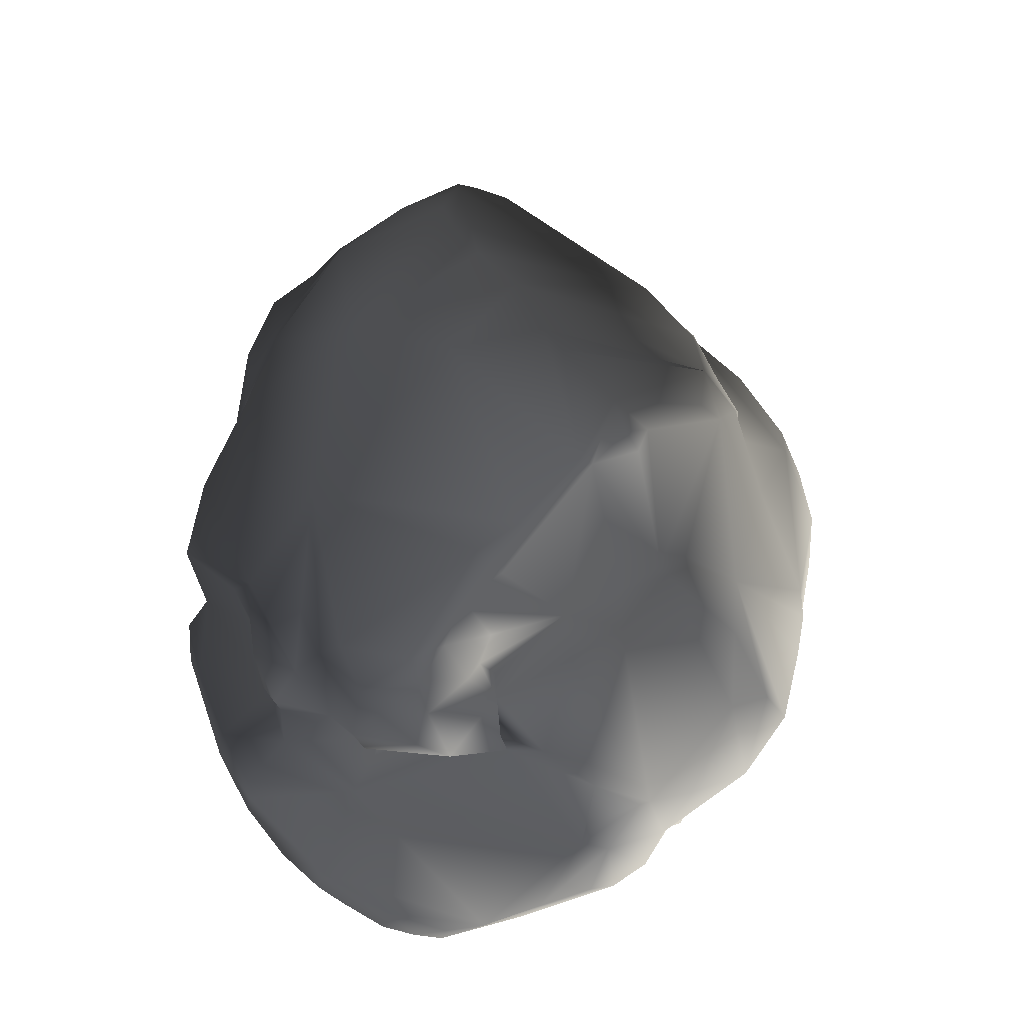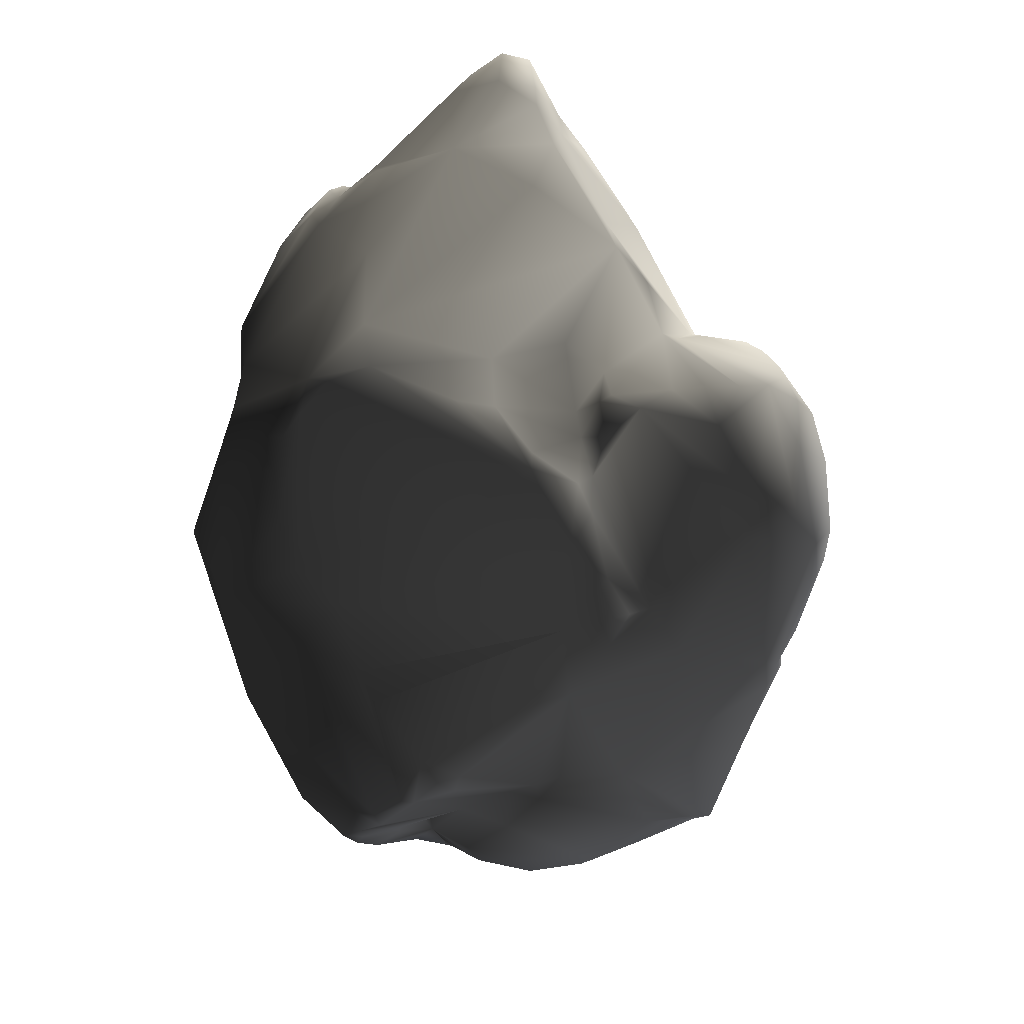
<metadata>
{"format":"obj","ext":"obj","renderer":"f3d","projection":"perspective","resolution":1024,"background":"white","views":[{"elev":-43.3,"azim":158.9,"up":"+Z"},{"elev":31.3,"azim":-164.2,"up":"+Z"}]}
</metadata>
<code>
v 1.287 -0.3977 -2.055
v 0.7756 -0.06289 -2.106
v 0.7384 -0.7142 -2.227
v 1.333 -0.2884 -2.026
v 1.234 0.0797 -1.983
v -0.2159 -0.6248 -2.409
v 0.3048 -0.8057 -2.341
v 0.7223 -0.8641 -2.224
v 0.2788 -1.005 -2.303
v -0.4705 0.2363 -2.331
v -0.4485 -0.3444 -2.395
v -0.6195 0.2647 -2.353
v -0.6547 -0.07519 -2.398
v 0.08791 -1.006 -2.314
v -0.03479 -0.7795 -2.395
v 0.5251 -1.01 -2.198
v 0.1431 0.6768 -2.166
v -0.373 0.6692 -2.264
v -0.4437 0.3813 -2.311
v -0.04579 0.7499 -2.181
v 0.1971 0.7174 -2.112
v 0.4409 0.5944 -2.234
v 0.2556 0.8106 -1.934
v 0.8379 0.3077 -2.083
v 0.6461 0.8132 -2.158
v 0.4529 0.9018 -1.93
v 0.639 0.6443 -2.247
v 0.9711 0.5158 -2.171
v 0.7389 0.9329 -2.063
v 0.6509 1.066 -1.886
v 0.8122 0.9942 -1.972
v 1.002 0.7272 -2.049
v 1.159 0.8263 -1.856
v 1.239 0.7236 -1.851
v 1.04 0.2697 -1.885
v 1.327 0.5594 -1.87
v 1.355 0.2607 -1.87
v 1.286 0.1455 -1.821
v 0.8711 0.2581 -1.996
v 0.7419 0.273 -2.015
v 1.327 0.5594 -1.87
v 1.424 0.9917 -0.9652
v 1.239 0.7236 -1.851
v 1.159 0.8263 -1.856
v 1.613 0.5043 -1.288
v 1.573 0.4166 -1.455
v 0.5789 1.366 -1.431
v 0.8122 0.9942 -1.972
v 0.6129 1.243 -1.695
v 0.4303 1.342 -1.527
v 0.6509 1.066 -1.886
v 1.795 0.7135 -0.1272
v 1.363 1.354 0.03387
v 1.909 0.356 -0.4896
v 0.8214 1.523 -0.08074
v 0.4889 1.735 0.389
v 0.7294 1.718 0.5806
v 0.8585 1.659 0.836
v 0.3509 1.799 -0.01354
v 0.1357 1.76 -0.9505
v 0.2567 1.839 -0.1893
v -0.03833 1.867 -0.528
v 0.05785 1.751 -0.9497
v -0.1193 1.83 -0.7047
v 0.3954 1.521 -1.3
v -0.2116 1.781 -0.7791
v 1.423 1.173 0.8996
v 0.9063 1.56 1.106
v 1.722 0.9536 0.208
v 1.62 0.8293 0.4183
v 1.509 0.5658 1.048
v 1.377 0.9893 1.15
v 1.102 1.377 1.224
v 0.866 1.5 1.306
v 0.7457 1.369 1.63
v 0.7703 1.455 1.451
v 0.6267 1.377 1.634
v 0.395 1.302 1.727
v 0.4992 1.088 1.872
v 0.6387 0.6149 2.083
v 1.442 0.642 1.258
v 1.167 -0.01934 1.927
v 0.7517 0.2087 2.231
v 0.8118 -0.09377 2.287
v 1.17 -0.3683 1.955
v 0.8695 -0.1859 2.253
v 1.597 0.2793 1.311
v 1.245 -0.1003 1.941
v 1.353 -0.7026 1.847
v 1.54 -0.2944 1.615
v 1.469 -0.5508 1.73
v 1.253 -0.6759 1.896
v 1.195 -0.7038 1.886
v 1.574 -0.255 1.495
v 1.667 -0.01905 1.086
v 1.65 0.006654 0.8213
v 1.666 -0.1846 0.3868
v 1.668 -0.03094 -0.1597
v 1.579 0.3381 0.9572
v 1.679 0.2477 -0.1726
v 1.69 0.04914 -0.3443
v 1.794 -0.04224 -0.6959
v 1.676 0.001697 -0.4944
v 1.587 -0.0358 -0.7536
v 1.738 -0.02801 -1.026
v 1.923 0.1504 -0.8622
v 1.668 0.3685 -1.238
v 1.511 0.2233 -1.341
v 1.511 0.329 -1.635
v 1.408 0.2018 -1.743
v 1.361 0.1525 -1.722
v 1.286 0.1455 -1.821
v 1.355 0.2607 -1.87
v 1.17 -0.3683 1.955
v 0.8889 -0.9712 2.139
v 0.8695 -0.1859 2.253
v 1.195 -0.7038 1.886
v 1.071 -1.016 1.928
v 0.4861 -0.9767 2.606
v 0.5431 -0.7716 2.562
v 0.3918 -0.2988 2.397
v 0.8118 -0.09377 2.287
v 0.7517 0.2087 2.231
v 0.6387 0.6149 2.083
v 0.4992 1.088 1.872
v -0.1358 -0.203 2.253
v -0.6834 -0.06217 1.988
v -0.1741 -0.5143 2.405
v -0.01382 -0.7057 2.566
v -0.5857 -0.2074 2.065
v -0.8919 0.01729 1.822
v 0.2468 -0.7806 2.665
v 0.0293 -0.8378 2.626
v -1.021 0.1468 1.566
v -1.143 -0.1156 1.448
v -0.7774 0.577 1.487
v -0.8831 0.8346 1.49
v -0.8237 0.8687 1.455
v -1.205 0.6918 1.496
v -1.376 0.6204 1.506
v -1.568 0.5403 1.492
v -0.668 0.7987 1.329
v -0.7276 0.9103 1.23
v -0.2873 1.158 1.498
v -0.1889 0.8799 1.644
v -0.08619 1.23 1.541
v 0.395 1.302 1.727
v -0.5452 0.5869 1.651
v -1.438 -0.3468 1.324
v -1.242 -0.005767 1.504
v -1.58 -0.1324 1.389
v -1.708 0.03564 1.39
v -1.113 0.1414 1.541
v -1.768 0.2487 1.426
v -1.708 0.4138 1.459
v 0.676 -1.356 1.19
v 1.582 -0.3525 1.031
v 0.6469 -1.37 1.009
v 0.6195 -1.384 0.7739
v 1.18 -0.8719 1.5
v 0.7461 -1.379 1.838
v 0.6148 -1.449 1.593
v 0.4888 -1.467 2.21
v 0.6605 -1.389 2.226
v 0.847 -1.299 1.936
v 1.071 -1.016 1.928
v 1.195 -0.7038 1.886
v 1.375 -0.711 1.736
v 1.353 -0.7026 1.847
v 1.253 -0.6759 1.896
v 1.464 -0.6039 1.651
v 1.469 -0.5508 1.73
v 1.54 -0.2944 1.615
v 1.574 -0.255 1.495
v 1.667 -0.01905 1.086
v 1.642 -0.2605 0.7008
v 1.666 -0.1846 0.3868
v 1.042 -0.9216 0.01566
v 1.178 -0.6447 -0.2761
v 1.676 0.001697 -0.4944
v 1.587 -0.0358 -0.7536
v 1.69 0.04914 -0.3443
v 1.668 -0.03094 -0.1597
v 1.627 -0.3176 -0.8446
v 1.246 -0.7944 -0.4606
v 1.394 -0.7208 -0.9995
v 0.5325 -1.383 -0.6999
v 0.563 -1.341 -1.105
v 0.4106 -1.363 -0.9588
v 0.4445 -1.339 -1.235
v 1.019 -0.8545 -1.728
v 1.482 -0.4042 -1.795
v 0.7544 -1.15 0.04449
v 1.728 -0.3415 -1.222
v 1.684 -0.2531 -1.383
v 1.79 -0.1963 -1.088
v 1.738 -0.02801 -1.026
v 0.8771 -1.13 -0.1489
v 0.5877 -1.392 -0.1034
v 0.5504 -1.32 0.2444
v 0.8 -1.221 0.2328
v 0.6684 -1.359 0.4986
v 1.251 -0.5706 -2.005
v 1.287 -0.3977 -2.055
v 0.7384 -0.7142 -2.227
v 1.333 -0.2884 -2.026
v 0.952 -0.8493 -2.065
v 0.7223 -0.8641 -2.224
v 0.5223 -1.179 -1.959
v 0.5251 -1.01 -2.198
v 0.6447 -1.283 -1.442
v 0.5201 -1.284 -1.67
v 1.511 -0.2546 -1.767
v 1.234 0.0797 -1.983
v 1.361 0.1525 -1.722
v 1.511 0.2233 -1.341
v 1.286 0.1455 -1.821
v -1.418 0.4591 -1.752
v -1.015 0.1569 -2.067
v -1.051 0.4938 -2.007
v -0.7571 0.5452 -2.185
v -0.6195 0.2647 -2.353
v -0.6919 0.5498 -2.226
v -0.4705 0.2363 -2.331
v -0.4437 0.3813 -2.311
v -0.373 0.6692 -2.264
v -0.9831 -0.03795 -2.172
v -0.836 -0.1633 -2.275
v -0.6547 -0.07519 -2.398
v -0.4485 -0.3444 -2.395
v -0.1311 -1.129 -2.214
v -0.2159 -0.6248 -2.409
v -0.03479 -0.7795 -2.395
v 0.08791 -1.006 -2.314
v 0.2788 -1.005 -2.303
v -0.6014 -1.035 -2.009
v -1.23 -0.7347 -1.485
v -1.111 0.003614 -1.927
v -0.2586 -1.276 -1.991
v -1.238 -0.06301 -1.755
v -1.362 -0.3054 -1.606
v -1.527 -0.4795 -0.9764
v -1.514 0.3751 -1.6
v -1.567 0.7222 -1.49
v 0.2734 -1.093 -2.22
v 0.5251 -1.01 -2.198
v 0.5223 -1.179 -1.959
v -1.732 -0.01584 -1.049
v -1.743 0.6547 -0.9006
v -1.888 0.3133 -0.5453
v -1.848 0.5866 -0.5255
v -1.885 0.5186 -0.4121
v -1.456 -0.2989 -1.342
v -1.803 -0.06936 -0.5058
v -1.856 0.1059 -0.4178
v -1.956 0.241 -0.3142
v -2.041 0.4108 0.1265
v -2.091 0.2304 0.2167
v -2.064 0.4744 0.4706
v -1.95 0.1096 -0.2278
v -1.836 -0.04815 -0.2954
v -1.322 -0.8358 -0.4874
v -1.505 -0.5153 -0.8193
v -1.484 -0.76 -0.9434
v -1.308 -0.7686 -1.281
v -0.2414 -1.553 -1.419
v -1.158 -1.106 -0.506
v -0.5512 -1.547 -0.7249
v -0.9469 -1.113 -0.4102
v -1.605 -0.5396 0.4125
v -0.8913 -1.082 0.313
v -0.5739 -1.386 -0.1834
v -0.3741 -1.274 -1.908
v -0.654 -1.076 0.3873
v -0.7051 -1.115 1.246
v -0.3293 -1.354 0.7598
v 0.09767 -1.437 1.391
v -0.5849 -1.511 -0.5801
v -0.9678 -1.021 0.7596
v -0.9525 -0.764 1.011
v -1.174 -0.8409 1.008
v -0.3864 -1.119 1.737
v -0.09593 -1.138 2.013
v 0.2966 -1.383 2.4
v 0.4888 -1.467 2.21
v 0.6148 -1.449 1.593
v 0.3844 -1.455 1.197
v 0.676 -1.356 1.19
v 0.6469 -1.37 1.009
v -0.2476 -1.407 0.5238
v 0.01288 -1.148 2.385
v 0.1385 -1.099 2.696
v -1.255 -0.6172 1.144
v -1.099 -0.5708 1.186
v -1.438 -0.3468 1.324
v -1.143 -0.1156 1.448
v -0.6806 -0.6022 1.882
v -0.5857 -0.2074 2.065
v -0.8919 0.01729 1.822
v -0.9327 -0.8623 1.212
v -0.1674 -0.7525 2.366
v -0.1741 -0.5143 2.405
v -0.01382 -0.7057 2.566
v 0.0293 -0.8378 2.626
v -0.07713 -1.024 2.377
v -0.2363 -1.065 2.152
v -0.6806 -0.6022 1.882
v -0.09426 -1.083 2.091
v -1.708 0.4138 1.459
v -1.491 0.7315 1.331
v -1.568 0.5403 1.492
v -1.376 0.6204 1.506
v -1.205 0.6918 1.496
v -1.061 0.8639 1.447
v -0.8831 0.8346 1.49
v -0.8237 0.8687 1.455
v -0.8932 0.9862 1.3
v -0.7276 0.9103 1.23
v -1.749 0.7507 0.8956
v -1.722 0.8161 0.6537
v -1.211 1.127 0.2799
v -1.38 1.041 -0.03117
v -0.8386 1.069 1.076
v -1.036 1.441 0.1734
v -0.8531 1.574 -0.09107
v -1.094 1.152 -0.9466
v -0.723 1.26 -0.9549
v -0.7904 1.55 0.3213
v -0.8849 1.269 0.9635
v -0.9992 1.316 0.5693
v -0.7993 1.417 0.7742
v -0.7953 1.225 1.11
v -0.5321 1.26 1.293
v -0.2873 1.158 1.498
v -0.5441 1.318 1.222
v -0.08619 1.23 1.541
v 0.395 1.302 1.727
v 0.6267 1.377 1.634
v 0.7703 1.455 1.451
v 0.7294 1.718 0.5806
v 0.4889 1.735 0.389
v 0.3509 1.799 -0.01354
v 0.8585 1.659 0.836
v 0.9063 1.56 1.106
v 0.866 1.5 1.306
v -0.7904 1.55 0.3213
v 0.2567 1.839 -0.1893
v -0.03833 1.867 -0.528
v -0.6863 1.668 -0.1261
v -0.2557 1.823 -0.635
v -0.1193 1.83 -0.7047
v -0.2116 1.781 -0.7791
v -0.5646 1.251 -1.062
v 0.05785 1.751 -0.9497
v -0.3638 1.139 -1.242
v -0.04502 1.099 -1.479
v 0.4303 1.342 -1.527
v 0.6129 1.243 -1.695
v 0.393 1.08 -1.744
v 0.6509 1.066 -1.886
v 0.4529 0.9018 -1.93
v -0.3541 1.143 -1.514
v 0.3694 0.8488 -1.76
v 0.2556 0.8106 -1.934
v 0.2698 0.8224 -1.779
v -0.06881 1.097 -1.789
v -0.04579 0.7499 -2.181
v 0.1971 0.7174 -2.112
v -0.373 0.6692 -2.264
v -0.7571 0.5452 -2.185
v -0.6919 0.5498 -2.226
v -1.196 0.7855 -1.571
v -1.051 0.4938 -2.007
v -1.418 0.4591 -1.752
v -0.5924 1.264 -1.154
v -1.127 1.018 -1.217
v -0.7728 1.261 -1.018
v -1.409 0.8186 -1.46
v -1.567 0.7222 -1.49
v -1.743 0.6547 -0.9006
v -1.848 0.5866 -0.5255
v -1.837 0.6078 -0.3347
v -1.885 0.5186 -0.4121
v -2.064 0.4744 0.4706
v -2.041 0.4108 0.1265
v -1.947 0.577 0.7467
v -1.917 0.3835 1.058
v -1.863 0.2449 1.29
v -1.768 0.2487 1.426
v -1.708 0.03564 1.39
v -1.863 0.2449 1.29
v -1.768 0.2487 1.426
v -1.934 0.09548 1.138
v -1.917 0.3835 1.058
v -1.58 -0.1324 1.389
v -1.462 -0.3925 1.258
v -2.03 0.04986 0.8012
v -2.115 0.233 0.4408
v -1.386 -0.6677 0.948
v -0.4406 -1.343 -0.1169
v 0.5325 -1.383 -0.6999
v 0.4106 -1.363 -0.9588
v 0.5877 -1.392 -0.1034
v -0.07684 -1.535 -0.8715
v 0.3342 -1.429 0.09308
v 0.5504 -1.32 0.2444
v 0.4195 -1.425 0.4208
v 0.6684 -1.359 0.4986
v 0.6195 -1.384 0.7739
v 0.3686 -1.493 -1.211
v 0.4445 -1.339 -1.235
v 0.5201 -1.284 -1.67
v -0.08539 -1.589 -1.286
v 0.108 -1.219 -2.048
v -0.3632 -1.37 0.4934
v -0.1736 -1.608 -1.041
v -0.48 -1.432 -0.2799
v -0.5206 -1.447 -0.4761
v -0.5686 -1.214 0.2728
v -0.5739 -1.386 -0.1834
v -0.3031 -1.594 -1.136
v 0.4685 -1.455 0.7635
v 0.4888 -1.467 2.21
v 0.2965 -1.033 2.746
v 0.6605 -1.389 2.226
v 0.2966 -1.383 2.4
v 0.1385 -1.099 2.696
v 0.8201 -1.191 2.133
v 0.847 -1.299 1.936
v 0.1431 0.6768 -2.166
v 0.2556 0.8106 -1.934
v 0.1971 0.7174 -2.112
v -1.534 0.1225 -1.468
v -1.13 1.3 0.3367
g Rock_11_(7)_4364_24
f 1 3 2
f 2 4 1
f 5 4 2
f 6 2 3
f 3 7 6
f 7 3 8
f 8 9 7
f 2 6 10
f 11 10 6
f 12 10 11
f 11 13 12
f 7 9 14
f 14 15 7
f 7 15 6
f 8 16 9
f 2 10 17
f 18 17 10
f 10 19 18
f 17 18 20
f 20 21 17
f 17 23 22
f 24 17 22
f 22 23 25
f 25 23 26
f 24 22 27
f 25 27 22
f 27 28 24
f 28 27 29
f 29 27 25
f 26 29 25
f 29 26 30
f 30 31 29
f 32 29 31
f 29 32 28
f 31 33 32
f 32 33 34
f 34 28 32
f 28 34 35
f 34 36 35
f 35 36 37
f 38 35 37
f 35 38 5
f 5 39 35
f 28 35 39
f 2 39 5
f 39 24 28
f 24 39 40
f 39 2 40
f 17 40 2
f 40 17 24
f 41 43 42
f 42 43 44
f 42 45 41
f 41 45 46
f 42 44 47
f 47 44 48
f 48 49 47
f 47 49 50
f 48 51 49
f 45 42 52
f 52 42 53
f 52 54 45
f 53 42 55
f 53 55 56
f 56 57 53
f 53 57 58
f 56 55 59
f 59 55 60
f 60 61 59
f 62 61 60
f 62 60 63
f 63 64 62
f 65 50 63
f 63 60 65
f 55 65 60
f 64 63 66
f 58 67 53
f 67 58 68
f 53 67 69
f 42 65 55
f 69 67 70
f 70 67 71
f 71 67 72
f 72 67 73
f 68 73 67
f 74 73 68
f 75 73 74
f 72 73 75
f 74 76 75
f 77 75 76
f 77 78 75
f 75 78 79
f 79 80 75
f 81 75 80
f 75 81 72
f 72 81 71
f 80 82 81
f 83 82 80
f 82 83 84
f 84 85 82
f 84 86 85
f 71 81 87
f 87 81 82
f 82 88 87
f 85 88 82
f 89 88 85
f 90 88 89
f 87 88 90
f 89 91 90
f 85 92 89
f 93 92 85
f 94 87 90
f 95 87 94
f 87 95 96
f 96 95 97
f 96 97 98
f 98 99 96
f 96 99 87
f 99 98 100
f 101 100 98
f 100 101 54
f 54 101 102
f 102 101 103
f 102 103 104
f 104 105 102
f 102 105 106
f 102 106 54
f 107 106 105
f 105 108 107
f 46 107 108
f 54 52 100
f 45 54 106
f 106 107 45
f 107 46 45
f 100 70 99
f 69 70 100
f 100 52 69
f 109 46 108
f 108 110 109
f 110 108 111
f 110 111 112
f 112 113 110
f 109 110 113
f 113 41 109
f 46 109 41
f 53 69 52
f 71 99 70
f 87 99 71
f 114 116 115
f 115 117 114
f 118 117 115
f 119 115 116
f 116 120 119
f 116 121 120
f 122 121 116
f 122 123 121
f 123 124 121
f 121 124 125
f 125 126 121
f 125 127 126
f 128 126 127
f 121 126 128
f 128 129 121
f 127 130 128
f 131 130 127
f 121 129 132
f 120 121 132
f 129 133 132
f 127 134 131
f 134 135 131
f 136 134 127
f 134 136 137
f 138 137 136
f 137 139 134
f 134 139 140
f 134 140 141
f 136 142 138
f 143 138 142
f 144 143 142
f 142 145 144
f 145 146 144
f 147 146 145
f 145 125 147
f 127 125 145
f 148 145 142
f 145 148 127
f 127 148 136
f 142 136 148
f 149 135 150
f 150 151 149
f 152 151 150
f 150 153 152
f 153 150 135
f 152 153 154
f 155 154 153
f 153 141 155
f 141 153 134
f 135 134 153
f 156 158 157
f 157 158 159
f 157 160 156
f 156 160 161
f 161 162 156
f 163 162 161
f 161 164 163
f 164 161 165
f 166 165 161
f 161 160 166
f 167 166 160
f 167 160 168
f 157 168 160
f 168 169 167
f 167 169 170
f 169 168 171
f 157 171 168
f 171 172 169
f 171 173 172
f 173 171 174
f 157 174 171
f 157 175 174
f 175 157 176
f 175 176 177
f 178 177 176
f 177 178 179
f 180 177 179
f 179 181 180
f 182 177 180
f 183 177 182
f 184 181 179
f 185 184 179
f 186 184 185
f 186 185 187
f 187 188 186
f 188 187 189
f 189 190 188
f 186 188 191
f 186 191 192
f 185 179 193
f 193 179 178
f 192 194 186
f 195 194 192
f 195 196 194
f 186 194 196
f 181 184 196
f 196 184 186
f 196 197 181
f 197 196 195
f 193 198 185
f 187 185 198
f 198 199 187
f 199 198 193
f 193 200 199
f 200 193 201
f 201 202 200
f 202 201 176
f 176 159 202
f 203 192 191
f 192 203 204
f 205 204 203
f 204 206 192
f 203 207 205
f 207 208 205
f 208 207 209
f 209 210 208
f 191 209 207
f 191 207 203
f 191 211 209
f 209 211 212
f 190 212 211
f 191 188 211
f 211 188 190
f 159 176 157
f 206 214 213
f 215 213 214
f 197 213 215
f 215 216 197
f 214 217 215
f 195 213 197
f 192 213 195
f 213 192 206
f 218 220 219
f 219 220 221
f 222 219 221
f 221 223 222
f 224 222 223
f 223 225 224
f 226 225 223
f 222 227 219
f 228 227 222
f 222 229 228
f 229 230 228
f 231 228 230
f 230 232 231
f 231 232 233
f 233 234 231
f 231 234 235
f 228 231 236
f 228 236 237
f 237 227 228
f 227 237 238
f 236 231 239
f 240 238 237
f 237 241 240
f 242 241 237
f 238 240 218
f 243 218 240
f 218 243 244
f 235 245 231
f 245 235 246
f 246 247 245
f 248 244 243
f 249 244 248
f 248 250 249
f 250 248 242
f 251 249 250
f 250 252 251
f 253 242 248
f 240 253 248
f 240 241 253
f 253 241 242
f 242 254 250
f 255 252 250
f 250 254 255
f 252 255 256
f 257 252 256
f 256 258 257
f 259 257 258
f 258 256 260
f 260 256 255
f 261 255 254
f 255 261 260
f 261 254 262
f 254 263 262
f 262 263 264
f 265 264 263
f 265 236 264
f 264 236 266
f 266 267 264
f 261 262 267
f 264 267 262
f 268 267 266
f 267 269 261
f 270 261 269
f 270 260 261
f 270 269 271
f 269 272 271
f 273 266 236
f 274 271 272
f 271 274 275
f 274 276 275
f 277 275 276
f 269 267 278
f 278 267 268
f 275 279 271
f 270 271 279
f 275 280 279
f 270 279 281
f 281 279 280
f 275 277 282
f 277 283 282
f 283 277 284
f 285 284 277
f 277 286 285
f 287 286 277
f 288 286 287
f 287 289 288
f 287 277 290
f 276 290 277
f 283 284 291
f 291 284 292
f 293 281 280
f 280 294 293
f 295 293 294
f 295 294 296
f 294 297 296
f 296 297 298
f 298 299 296
f 297 294 300
f 297 301 298
f 298 301 302
f 303 302 301
f 301 304 303
f 305 292 304
f 304 301 305
f 291 292 305
f 300 282 297
f 294 280 300
f 301 297 306
f 306 305 301
f 307 282 306
f 306 282 308
f 308 305 306
f 275 282 300
f 280 275 300
f 291 305 308
f 308 283 291
f 282 283 308
f 309 311 310
f 311 312 310
f 310 312 313
f 313 314 310
f 313 315 314
f 314 315 316
f 316 317 314
f 317 316 318
f 310 319 309
f 319 310 314
f 314 320 319
f 320 314 321
f 322 320 321
f 323 321 314
f 314 317 323
f 318 323 317
f 322 321 324
f 322 324 325
f 325 326 322
f 326 325 327
f 325 324 328
f 321 323 329
f 321 329 330
f 330 329 331
f 331 328 330
f 323 318 332
f 332 329 323
f 331 329 332
f 333 332 318
f 318 334 333
f 332 335 331
f 333 335 332
f 333 334 335
f 335 334 336
f 335 336 337
f 337 338 335
f 339 335 338
f 340 335 339
f 340 341 335
f 341 331 335
f 328 331 341
f 341 342 328
f 339 343 340
f 344 343 339
f 339 345 344
f 346 342 347
f 328 347 348
f 348 349 328
f 350 349 348
f 348 351 350
f 350 351 352
f 352 353 350
f 353 352 354
f 350 353 325
f 349 350 325
f 328 349 325
f 327 325 353
f 354 355 353
f 356 355 354
f 354 357 356
f 356 357 358
f 358 359 356
f 359 358 360
f 360 361 359
f 362 355 356
f 363 356 359
f 359 361 363
f 363 361 364
f 356 365 364
f 356 363 365
f 364 365 363
f 364 366 356
f 356 366 362
f 367 366 364
f 364 368 367
f 369 366 367
f 366 369 370
f 370 362 366
f 370 369 371
f 372 362 370
f 372 370 373
f 373 374 372
f 375 362 372
f 355 362 375
f 372 376 375
f 375 376 377
f 326 377 376
f 378 372 374
f 376 378 326
f 376 372 378
f 374 379 378
f 326 378 379
f 380 326 379
f 380 381 326
f 326 381 382
f 382 381 383
f 384 382 383
f 383 385 384
f 382 384 320
f 382 322 326
f 322 382 320
f 386 320 384
f 387 386 384
f 386 387 309
f 309 387 388
f 388 389 309
f 309 319 386
f 386 319 320
f 390 392 391
f 391 393 390
f 394 393 391
f 393 395 390
f 395 393 396
f 396 295 395
f 396 393 397
f 397 393 394
f 394 259 397
f 398 397 259
f 397 398 260
f 260 270 397
f 399 397 270
f 397 399 396
f 293 295 396
f 396 399 293
f 281 399 270
f 399 281 293
f 258 398 259
f 260 398 258
f 400 402 401
f 401 403 400
f 404 402 400
f 400 403 405
f 406 405 403
f 407 405 406
f 406 408 407
f 407 408 409
f 404 410 402
f 411 402 410
f 411 410 412
f 410 247 412
f 413 247 410
f 413 410 404
f 247 413 414
f 405 415 400
f 413 266 414
f 239 414 266
f 414 239 231
f 266 413 416
f 404 416 413
f 404 417 416
f 418 416 417
f 278 416 418
f 400 417 404
f 415 419 400
f 400 419 272
f 272 418 417
f 272 417 400
f 278 418 269
f 420 269 418
f 272 419 274
f 276 274 419
f 419 415 276
f 416 278 268
f 421 416 268
f 416 421 266
f 266 421 268
f 290 276 415
f 405 290 415
f 290 405 422
f 290 422 287
f 289 287 422
f 422 409 289
f 407 422 405
f 409 422 407
f 266 273 239
f 239 273 236
f 236 265 237
f 237 265 242
f 263 242 265
f 254 242 263
f 423 425 424
f 426 423 424
f 424 427 426
f 133 427 424
f 119 424 425
f 425 428 119
f 428 425 429
f 429 118 428
f 424 132 133
f 115 428 118
f 428 115 119
f 132 424 120
f 120 424 119
f 430 432 431
f 248 433 240
f 243 433 248
f 240 433 243
f 375 353 355
f 327 353 375
f 375 377 327
f 326 327 377
f 328 324 434
f 434 324 321
f 434 330 328
f 330 434 321
f 42 47 65
f 50 65 47
f 178 201 193
f 176 201 178
f 218 219 238
f 238 219 227
f 414 245 247
f 231 245 414

</code>
